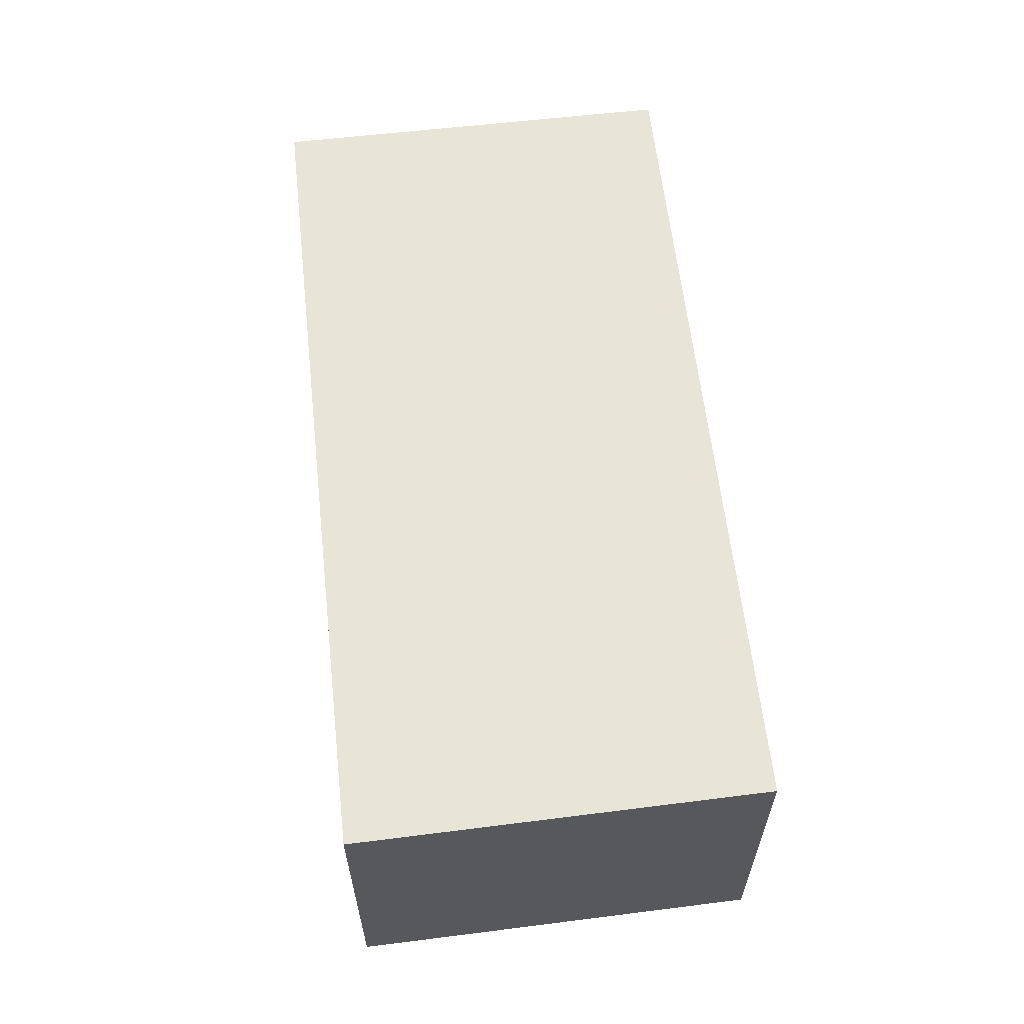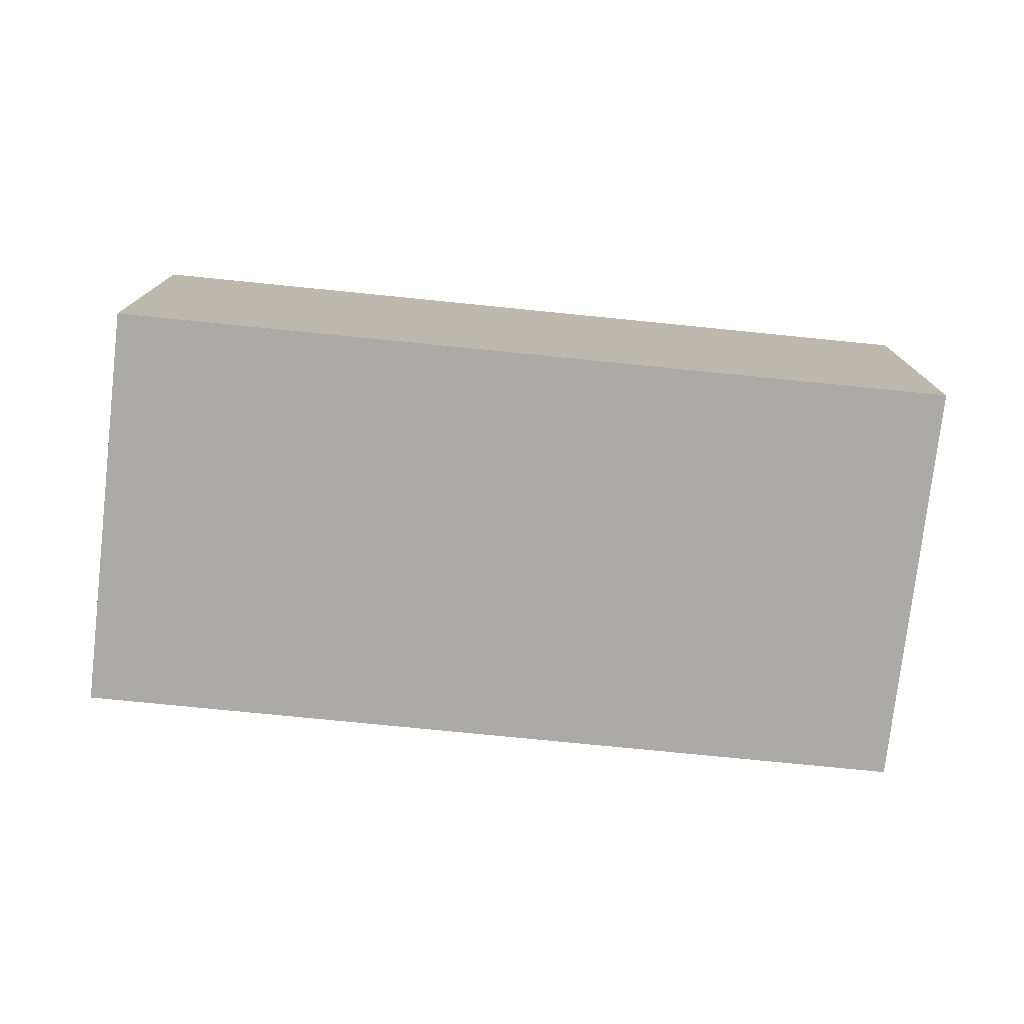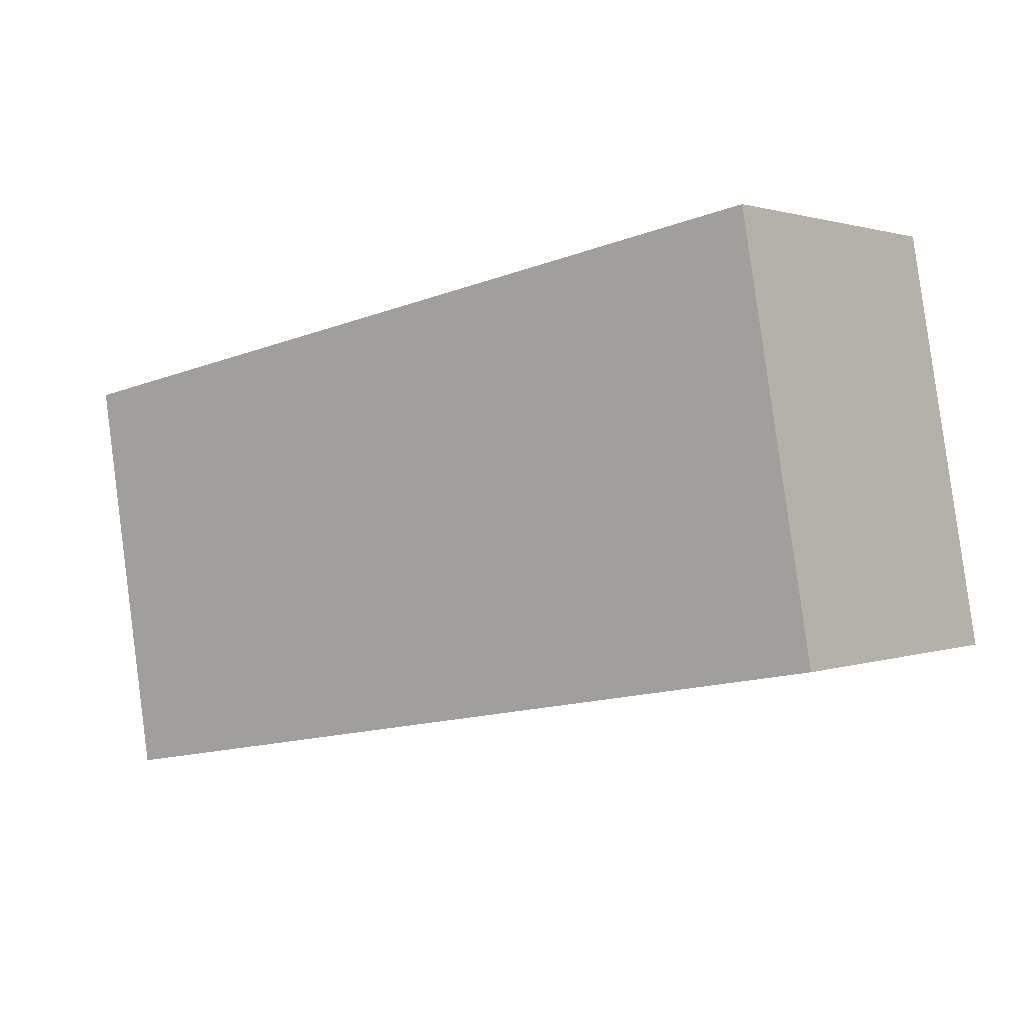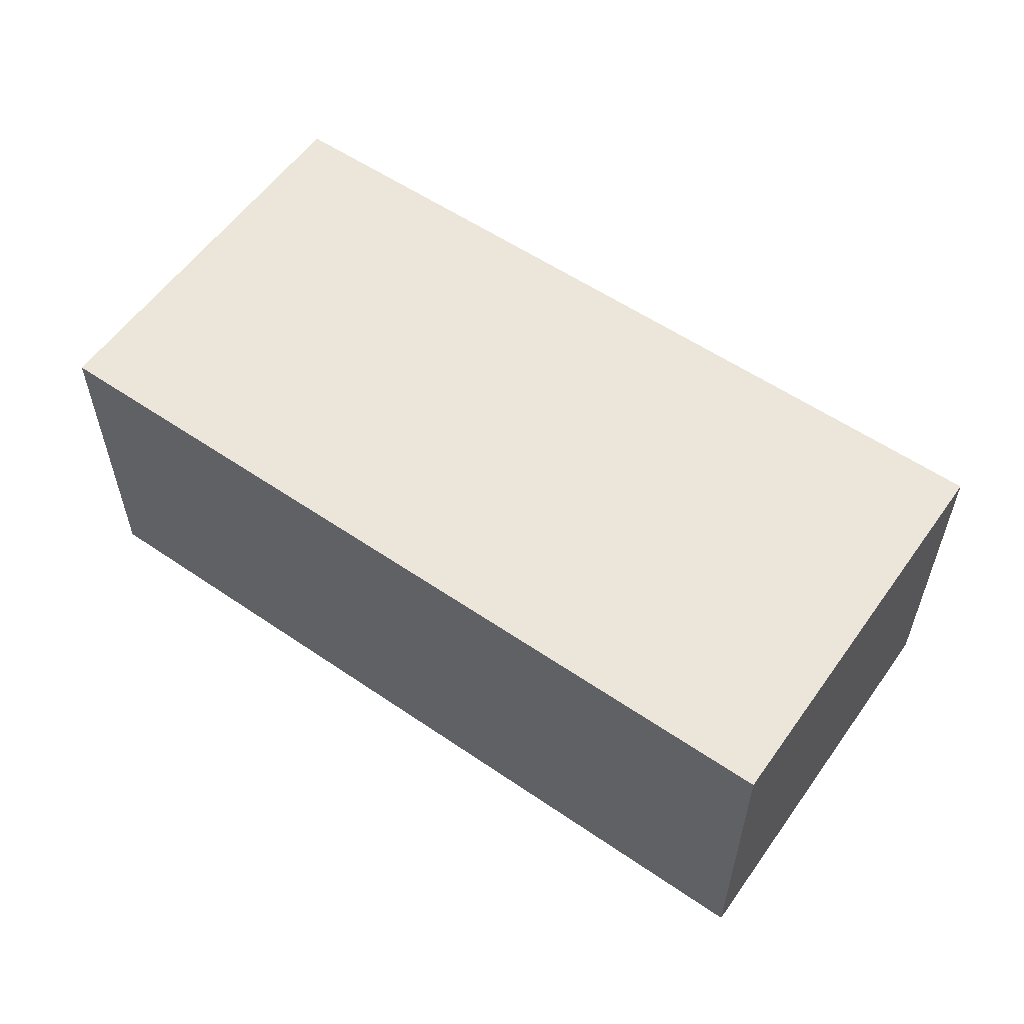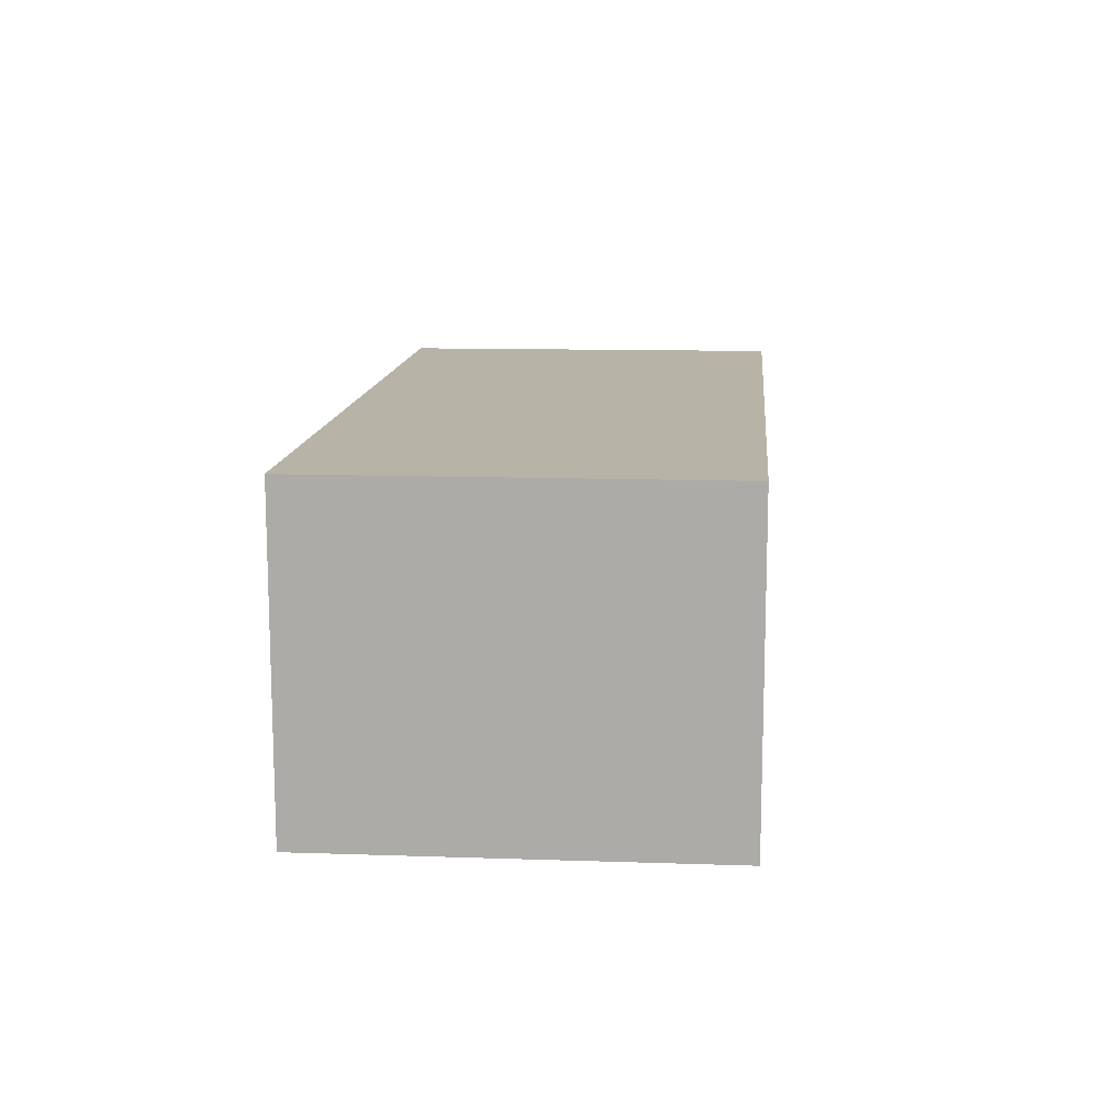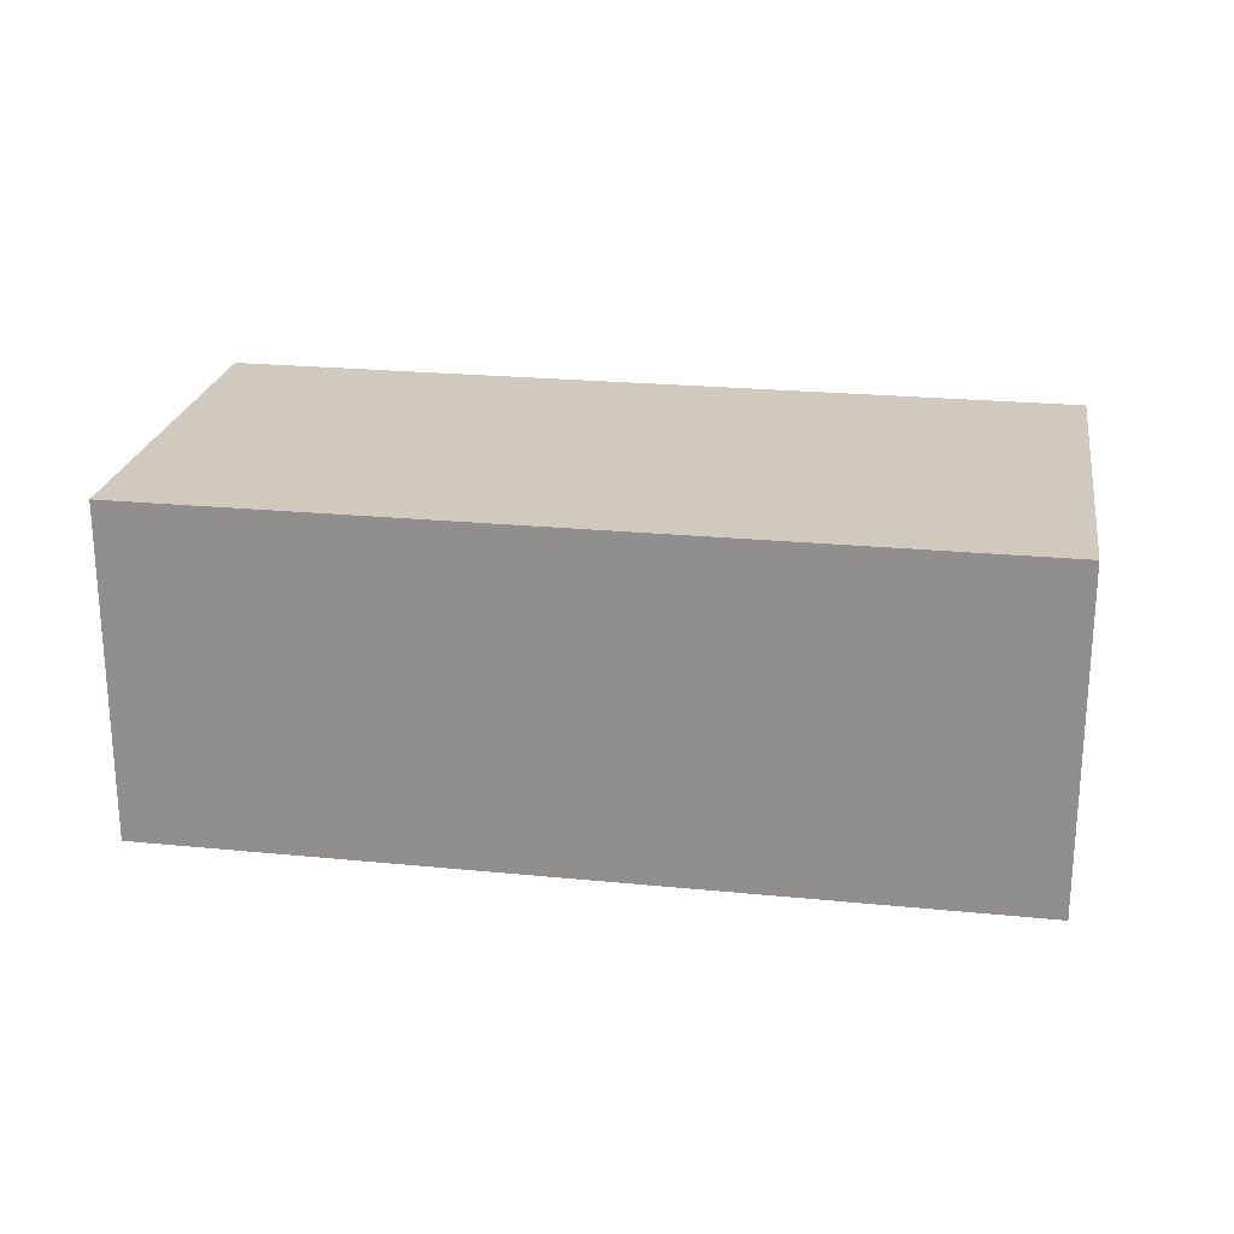
<metadata>
{"format":"obj","ext":"obj","renderer":"f3d","projection":"perspective","resolution":1024,"background":"white","views":[{"elev":60.7,"azim":-106.6,"up":"+Y"},{"elev":-76.1,"azim":-16.0,"up":"+Y"},{"elev":1.5,"azim":37.6,"up":"+Z"},{"elev":56.4,"azim":25.3,"up":"+Y"},{"elev":12.8,"azim":84.7,"up":"+Y"},{"elev":22.8,"azim":-0.6,"up":"+Y"}]}
</metadata>
<code>
v  5.85 -6.504e-17 1.062
v  4.924e-05 2.314 -7.322e-05
v  0 0 0
v  5.85 2.314 1.062
v  6.344 1.098e-16 -1.794
v  6.344 2.314 -1.794
v  0.4643 2.314 -2.862
v  0.4643 1.752e-16 -2.862
g defaultobject
f 1 2 3
f 2 1 4
f 5 4 1
f 4 5 6
f 7 5 8
f 5 7 6
f 2 8 3
f 8 2 7
f 2 6 7
f 6 2 4
f 3 5 1
f 5 3 8

</code>
